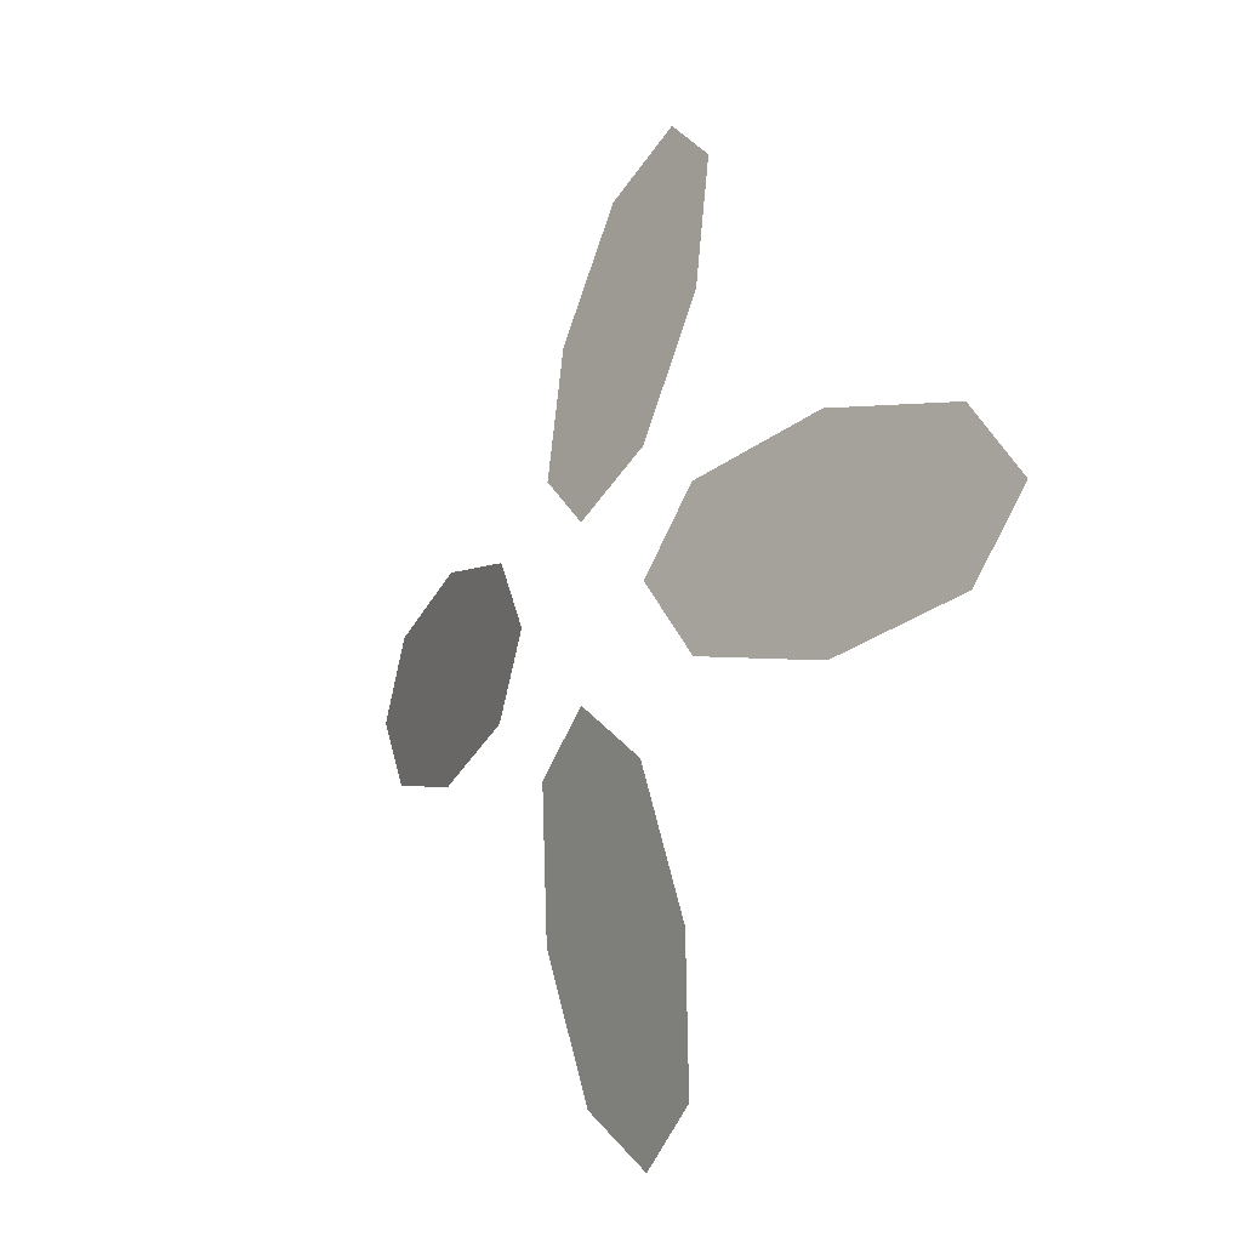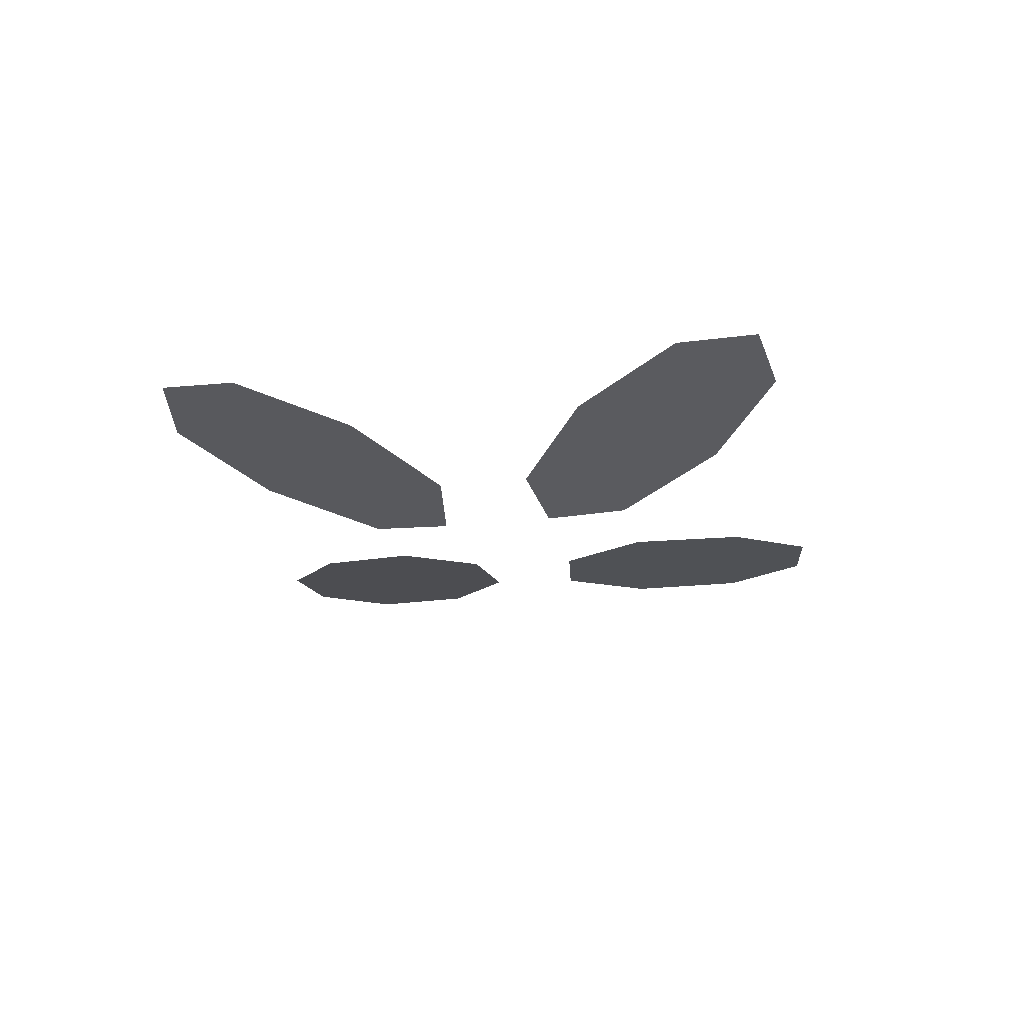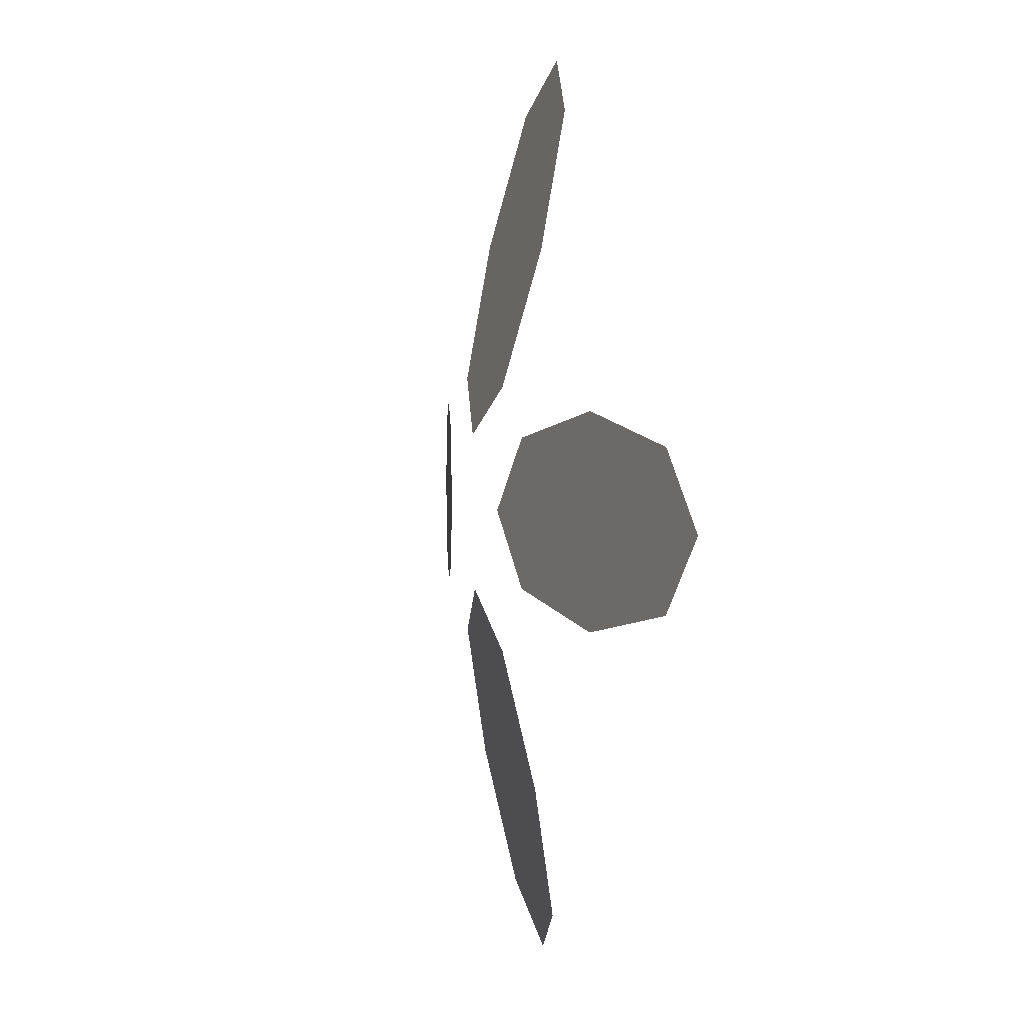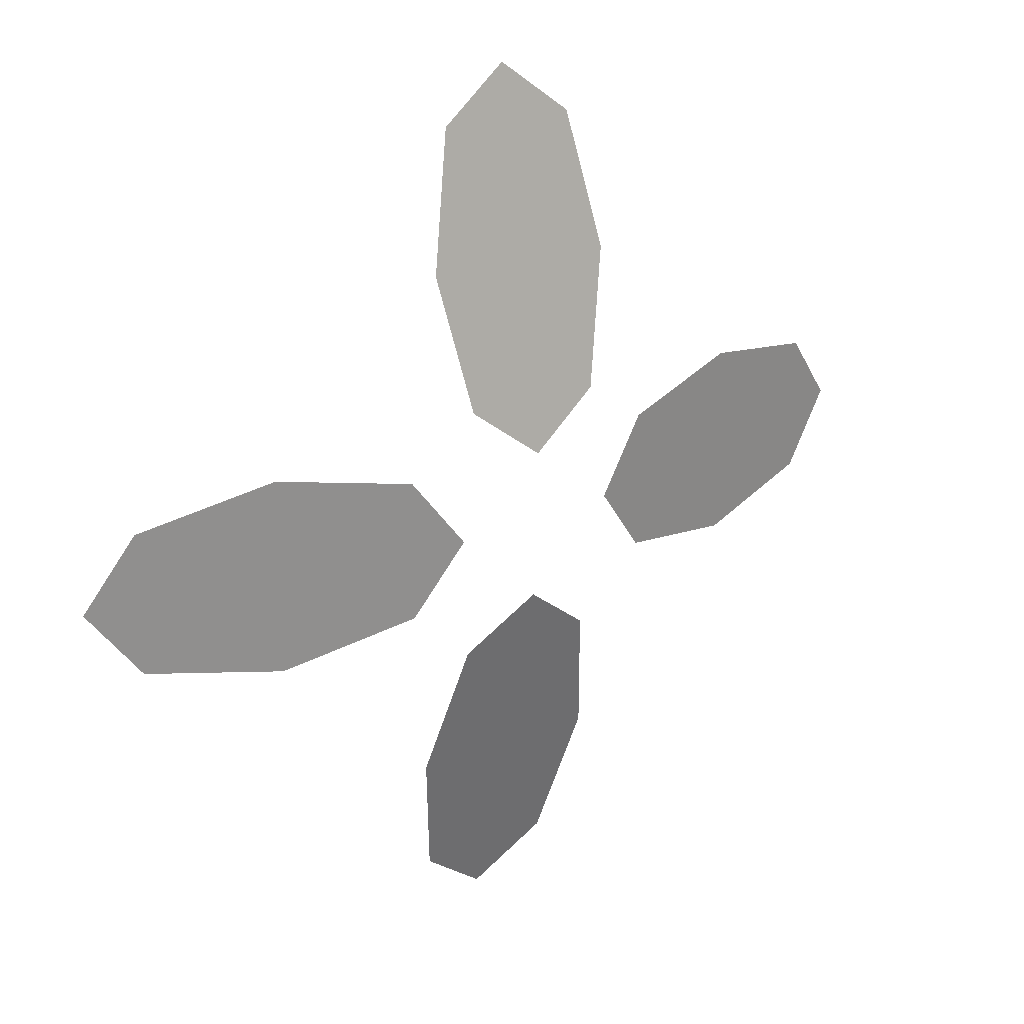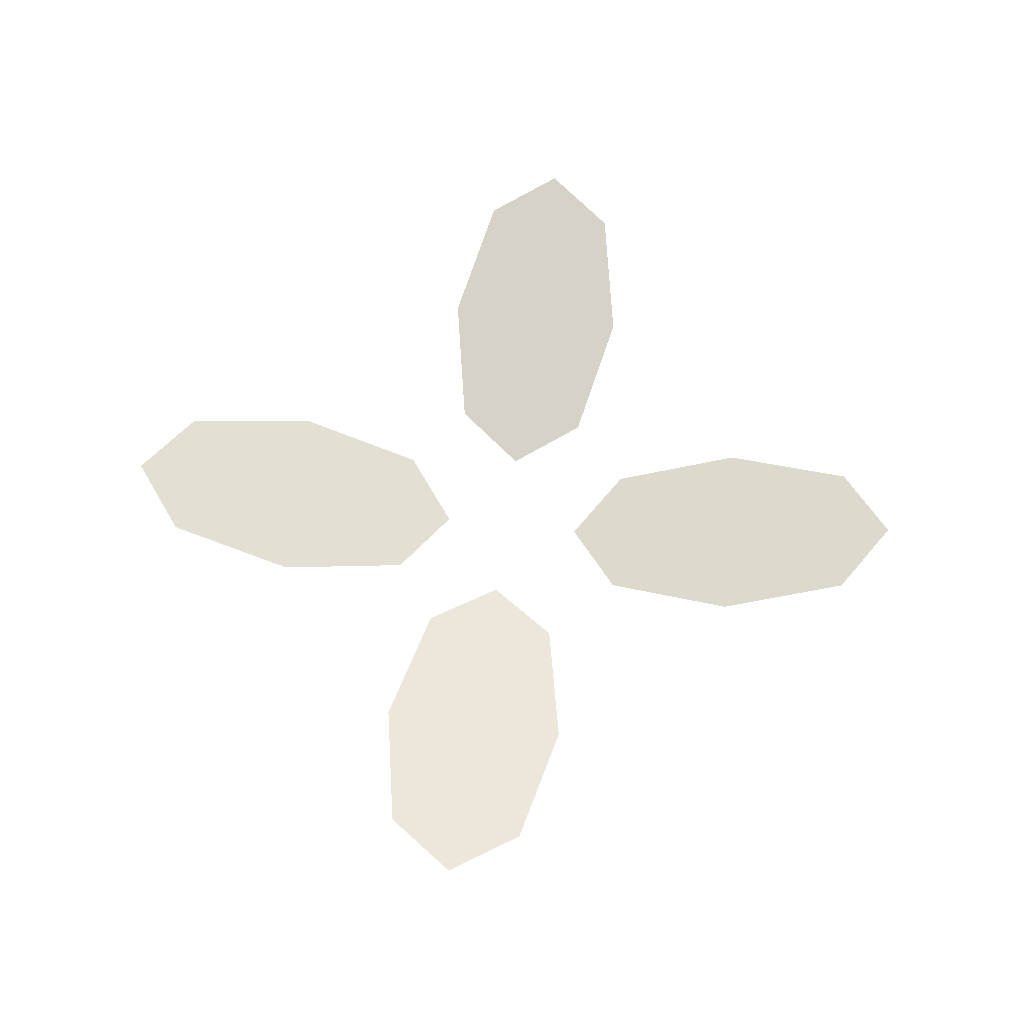
<metadata>
{"format":"obj","ext":"obj","renderer":"f3d","projection":"perspective","resolution":1024,"background":"white","views":[{"elev":-15.2,"azim":55.7,"up":"+Z"},{"elev":-25.0,"azim":146.8,"up":"+Y"},{"elev":3.6,"azim":75.2,"up":"+Z"},{"elev":24.8,"azim":-37.0,"up":"+Z"},{"elev":64.8,"azim":97.8,"up":"+Y"}]}
</metadata>
<code>
g pPlane275
v 0.04888 0.01634 0.2184
v 0.01045 0.02269 0.2491
v 0.005556 0 0.1462
v 0.06084 0 0.1436
v 0.000658 -0.02269 0.04335
v 0.04183 -0.01634 0.07027
v -0.04973 0 0.1489
v -0.03072 0.01634 0.2222
v -0.03777 -0.01634 0.07406
v 0.03748 -0.01522 -0.07349
v -0.000953 -0.02114 -0.04269
v -0.005865 0 -0.1459
v 0.04942 0 -0.1485
v -0.01078 0.02114 -0.2491
v 0.0304 0.01522 -0.2221
v -0.06115 0 -0.1433
v -0.04213 -0.01522 -0.0697
v -0.0492 0.01522 -0.2183
v -0.2267 0.01634 0.04406
v -0.2555 0.02269 0.004211
v -0.1525 0 0.004211
v -0.1525 0 0.05956
v -0.04952 -0.02269 0.004211
v -0.07836 -0.01634 0.04406
v -0.1525 0 -0.05113
v -0.2267 0.01634 -0.03564
v -0.07836 -0.01634 -0.03564
v 0.07779 -0.01522 0.04406
v 0.04886 -0.02114 0.004211
v 0.1522 0 0.004211
v 0.1522 0 0.05956
v 0.2555 0.02114 0.004211
v 0.2266 0.01522 0.04406
v 0.1522 0 -0.05113
v 0.07779 -0.01522 -0.03564
v 0.2266 0.01522 -0.03564
g pPlane275_0
f -34 -35 -36
f -33 -34 -36
f -32 -34 -33
f -31 -32 -33
f -34 -30 -35
f -30 -29 -35
f -28 -30 -34
f -32 -28 -34
f -25 -26 -27
f -24 -25 -27
f -23 -25 -24
f -22 -23 -24
f -25 -21 -26
f -21 -20 -26
f -19 -21 -25
f -23 -19 -25
f -16 -17 -18
f -15 -16 -18
f -14 -16 -15
f -13 -14 -15
f -16 -12 -17
f -12 -11 -17
f -10 -12 -16
f -14 -10 -16
f -7 -8 -9
f -6 -7 -9
f -5 -7 -6
f -4 -5 -6
f -7 -3 -8
f -3 -2 -8
f -1 -3 -7
f -5 -1 -7

</code>
